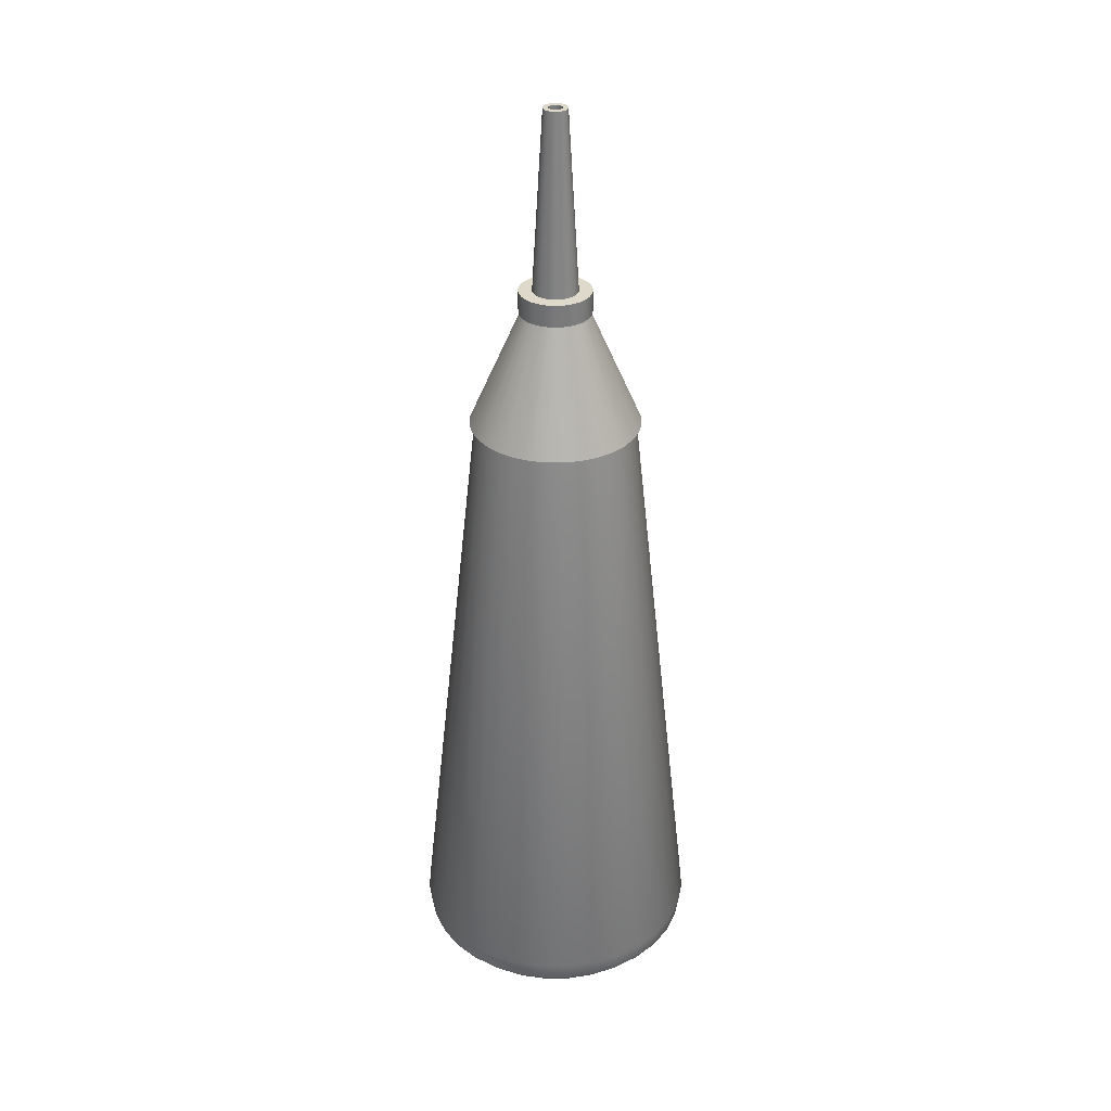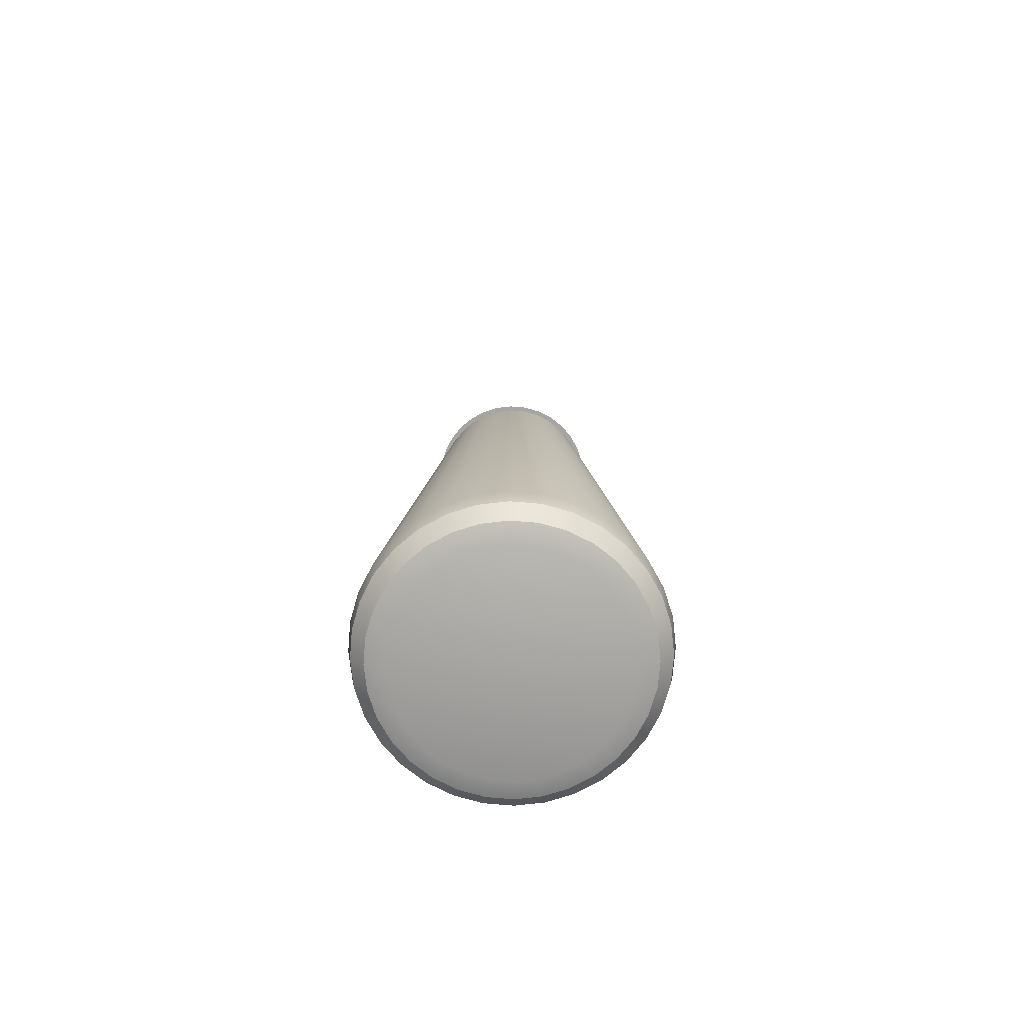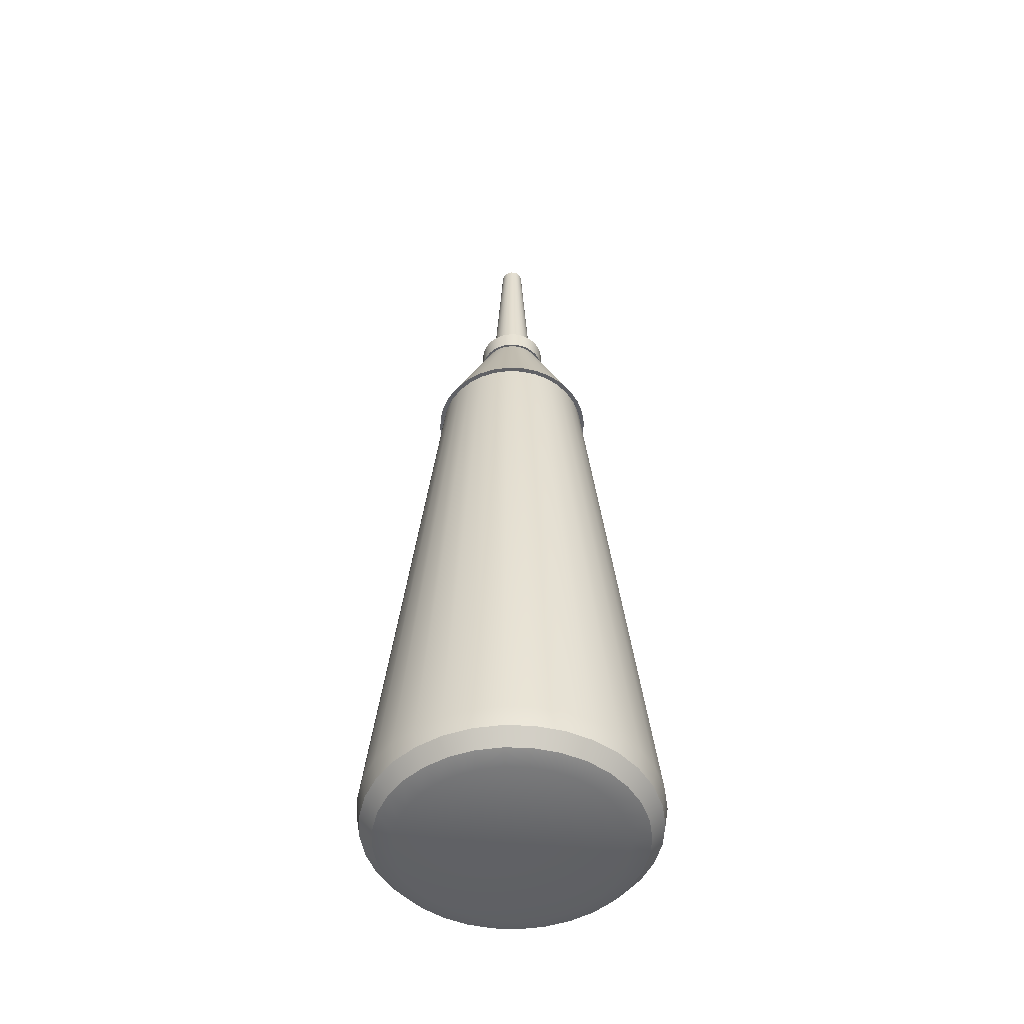
<metadata>
{"format":"obj","ext":"obj","renderer":"f3d","projection":"perspective","resolution":1024,"background":"white","views":[{"elev":32.3,"azim":5.4,"up":"+Y"},{"elev":-73.9,"azim":-134.2,"up":"+Y"},{"elev":-50.0,"azim":-120.6,"up":"+Y"}]}
</metadata>
<code>
o cheese_Cylinder.004
v 3.555 1.803 16.39
v 3.566 1.803 16.39
v 3.575 1.803 16.39
v 3.584 1.803 16.4
v 3.592 1.803 16.41
v 3.599 1.803 16.41
v 3.604 1.803 16.42
v 3.607 1.803 16.43
v 3.608 1.803 16.44
v 3.607 1.803 16.45
v 3.604 1.803 16.46
v 3.599 1.803 16.47
v 3.592 1.803 16.48
v 3.584 1.803 16.49
v 3.575 1.803 16.49
v 3.566 1.803 16.49
v 3.555 1.803 16.49
v 3.545 1.803 16.49
v 3.535 1.803 16.49
v 3.526 1.803 16.49
v 3.518 1.803 16.48
v 3.512 1.803 16.47
v 3.507 1.803 16.46
v 3.504 1.803 16.45
v 3.503 1.803 16.44
v 3.504 1.803 16.43
v 3.507 1.803 16.42
v 3.512 1.803 16.41
v 3.518 1.803 16.41
v 3.526 1.803 16.4
v 3.535 1.803 16.39
v 3.545 1.803 16.39
v 3.555 1.39 16.37
v 3.555 1.416 16.35
v 3.555 1.394 16.36
v 3.555 1.403 16.35
v 3.569 1.39 16.37
v 3.574 1.416 16.35
v 3.572 1.394 16.36
v 3.573 1.403 16.35
v 3.583 1.39 16.38
v 3.591 1.416 16.36
v 3.587 1.394 16.36
v 3.591 1.403 16.36
v 3.595 1.39 16.38
v 3.608 1.416 16.36
v 3.602 1.394 16.37
v 3.607 1.403 16.37
v 3.606 1.39 16.39
v 3.622 1.416 16.38
v 3.615 1.394 16.38
v 3.621 1.403 16.38
v 3.615 1.39 16.4
v 3.634 1.416 16.39
v 3.625 1.394 16.4
v 3.632 1.403 16.39
v 3.621 1.39 16.41
v 3.642 1.416 16.41
v 3.633 1.394 16.41
v 3.641 1.403 16.41
v 3.625 1.39 16.43
v 3.648 1.416 16.42
v 3.638 1.394 16.43
v 3.646 1.403 16.42
v 3.627 1.39 16.44
v 3.65 1.416 16.44
v 3.639 1.394 16.44
v 3.648 1.403 16.44
v 3.625 1.39 16.46
v 3.648 1.416 16.46
v 3.638 1.394 16.46
v 3.646 1.403 16.46
v 3.621 1.39 16.47
v 3.642 1.416 16.48
v 3.633 1.394 16.47
v 3.641 1.403 16.48
v 3.615 1.39 16.48
v 3.634 1.416 16.49
v 3.625 1.394 16.49
v 3.632 1.403 16.49
v 3.606 1.39 16.49
v 3.622 1.416 16.51
v 3.615 1.394 16.5
v 3.621 1.403 16.51
v 3.595 1.39 16.5
v 3.608 1.416 16.52
v 3.602 1.394 16.51
v 3.607 1.403 16.52
v 3.583 1.39 16.51
v 3.591 1.416 16.53
v 3.587 1.394 16.52
v 3.591 1.403 16.53
v 3.569 1.39 16.51
v 3.574 1.416 16.53
v 3.572 1.394 16.52
v 3.573 1.403 16.53
v 3.555 1.39 16.51
v 3.555 1.416 16.54
v 3.555 1.394 16.53
v 3.555 1.403 16.53
v 3.542 1.39 16.51
v 3.537 1.416 16.53
v 3.539 1.394 16.52
v 3.537 1.403 16.53
v 3.528 1.39 16.51
v 3.519 1.416 16.53
v 3.523 1.394 16.52
v 3.52 1.403 16.53
v 3.516 1.39 16.5
v 3.503 1.416 16.52
v 3.509 1.394 16.51
v 3.504 1.403 16.52
v 3.505 1.39 16.49
v 3.489 1.416 16.51
v 3.496 1.394 16.5
v 3.49 1.403 16.51
v 3.496 1.39 16.48
v 3.477 1.416 16.49
v 3.486 1.394 16.49
v 3.479 1.403 16.49
v 3.49 1.39 16.47
v 3.468 1.416 16.48
v 3.478 1.394 16.47
v 3.47 1.403 16.48
v 3.486 1.39 16.46
v 3.463 1.416 16.46
v 3.473 1.394 16.46
v 3.465 1.403 16.46
v 3.484 1.39 16.44
v 3.461 1.416 16.44
v 3.472 1.394 16.44
v 3.463 1.403 16.44
v 3.486 1.39 16.43
v 3.463 1.416 16.42
v 3.473 1.394 16.43
v 3.465 1.403 16.42
v 3.49 1.39 16.41
v 3.468 1.416 16.41
v 3.478 1.394 16.41
v 3.47 1.403 16.41
v 3.496 1.39 16.4
v 3.477 1.416 16.39
v 3.486 1.394 16.4
v 3.479 1.403 16.39
v 3.505 1.39 16.39
v 3.489 1.416 16.38
v 3.496 1.394 16.38
v 3.49 1.403 16.38
v 3.516 1.39 16.38
v 3.503 1.416 16.36
v 3.509 1.394 16.37
v 3.504 1.403 16.37
v 3.528 1.39 16.38
v 3.519 1.416 16.36
v 3.523 1.394 16.36
v 3.52 1.403 16.36
v 3.542 1.39 16.37
v 3.537 1.416 16.35
v 3.539 1.394 16.36
v 3.537 1.403 16.35
v 3.566 1.803 16.39
v 3.555 1.803 16.39
v 3.577 1.803 16.39
v 3.586 1.803 16.4
v 3.595 1.803 16.4
v 3.602 1.803 16.41
v 3.607 1.803 16.42
v 3.61 1.803 16.43
v 3.611 1.803 16.44
v 3.61 1.803 16.45
v 3.607 1.803 16.46
v 3.602 1.803 16.47
v 3.595 1.803 16.48
v 3.586 1.803 16.49
v 3.577 1.803 16.49
v 3.566 1.803 16.5
v 3.555 1.803 16.5
v 3.545 1.803 16.5
v 3.534 1.803 16.49
v 3.525 1.803 16.49
v 3.516 1.803 16.48
v 3.509 1.803 16.47
v 3.504 1.803 16.46
v 3.501 1.803 16.45
v 3.5 1.803 16.44
v 3.501 1.803 16.43
v 3.504 1.803 16.42
v 3.509 1.803 16.41
v 3.516 1.803 16.4
v 3.525 1.803 16.4
v 3.534 1.803 16.39
v 3.545 1.803 16.39
v 3.56 1.88 16.42
v 3.555 1.88 16.42
v 3.564 1.88 16.42
v 3.567 1.88 16.42
v 3.571 1.88 16.43
v 3.573 1.88 16.43
v 3.575 1.88 16.43
v 3.577 1.88 16.44
v 3.577 1.88 16.44
v 3.577 1.88 16.45
v 3.575 1.88 16.45
v 3.573 1.88 16.45
v 3.571 1.88 16.46
v 3.567 1.88 16.46
v 3.564 1.88 16.46
v 3.56 1.88 16.46
v 3.555 1.88 16.46
v 3.551 1.88 16.46
v 3.547 1.88 16.46
v 3.543 1.88 16.46
v 3.54 1.88 16.46
v 3.537 1.88 16.45
v 3.535 1.88 16.45
v 3.534 1.88 16.45
v 3.534 1.88 16.44
v 3.534 1.88 16.44
v 3.535 1.88 16.43
v 3.537 1.88 16.43
v 3.54 1.88 16.43
v 3.543 1.88 16.42
v 3.547 1.88 16.42
v 3.551 1.88 16.42
v 3.56 1.88 16.42
v 3.555 1.88 16.42
v 3.564 1.88 16.42
v 3.568 1.88 16.42
v 3.572 1.88 16.43
v 3.575 1.88 16.43
v 3.577 1.88 16.43
v 3.578 1.88 16.44
v 3.579 1.88 16.44
v 3.578 1.88 16.45
v 3.577 1.88 16.45
v 3.575 1.88 16.46
v 3.572 1.88 16.46
v 3.568 1.88 16.46
v 3.564 1.88 16.46
v 3.56 1.88 16.47
v 3.555 1.88 16.47
v 3.551 1.88 16.47
v 3.546 1.88 16.46
v 3.542 1.88 16.46
v 3.539 1.88 16.46
v 3.536 1.88 16.46
v 3.534 1.88 16.45
v 3.533 1.88 16.45
v 3.532 1.88 16.44
v 3.533 1.88 16.44
v 3.534 1.88 16.43
v 3.536 1.88 16.43
v 3.539 1.88 16.43
v 3.542 1.88 16.42
v 3.546 1.88 16.42
v 3.551 1.88 16.42
v 3.558 1.895 16.43
v 3.555 1.895 16.43
v 3.561 1.895 16.43
v 3.564 1.895 16.43
v 3.566 1.895 16.43
v 3.568 1.895 16.43
v 3.569 1.895 16.44
v 3.57 1.895 16.44
v 3.57 1.895 16.44
v 3.57 1.895 16.45
v 3.569 1.895 16.45
v 3.568 1.895 16.45
v 3.566 1.895 16.45
v 3.564 1.895 16.45
v 3.561 1.895 16.46
v 3.558 1.895 16.46
v 3.555 1.895 16.46
v 3.553 1.895 16.46
v 3.55 1.895 16.46
v 3.547 1.895 16.45
v 3.545 1.895 16.45
v 3.543 1.895 16.45
v 3.542 1.895 16.45
v 3.541 1.895 16.45
v 3.541 1.895 16.44
v 3.541 1.895 16.44
v 3.542 1.895 16.44
v 3.543 1.895 16.43
v 3.545 1.895 16.43
v 3.547 1.895 16.43
v 3.55 1.895 16.43
v 3.553 1.895 16.43
v 3.56 1.895 16.42
v 3.555 1.895 16.42
v 3.564 1.895 16.42
v 3.568 1.895 16.42
v 3.572 1.895 16.43
v 3.575 1.895 16.43
v 3.577 1.895 16.43
v 3.578 1.895 16.44
v 3.579 1.895 16.44
v 3.578 1.895 16.45
v 3.577 1.895 16.45
v 3.575 1.895 16.46
v 3.572 1.895 16.46
v 3.568 1.895 16.46
v 3.564 1.895 16.46
v 3.56 1.895 16.47
v 3.555 1.895 16.47
v 3.551 1.895 16.47
v 3.546 1.895 16.46
v 3.542 1.895 16.46
v 3.539 1.895 16.46
v 3.536 1.895 16.46
v 3.534 1.895 16.45
v 3.533 1.895 16.45
v 3.532 1.895 16.44
v 3.533 1.895 16.44
v 3.534 1.895 16.43
v 3.536 1.895 16.43
v 3.539 1.895 16.43
v 3.542 1.895 16.42
v 3.546 1.895 16.42
v 3.551 1.895 16.42
v 3.556 2.011 16.44
v 3.555 2.011 16.44
v 3.557 2.011 16.44
v 3.558 2.011 16.44
v 3.558 2.011 16.44
v 3.559 2.011 16.44
v 3.559 2.011 16.44
v 3.56 2.011 16.44
v 3.56 2.011 16.44
v 3.56 2.011 16.44
v 3.559 2.011 16.44
v 3.559 2.011 16.44
v 3.558 2.011 16.45
v 3.558 2.011 16.45
v 3.557 2.011 16.45
v 3.556 2.011 16.45
v 3.555 2.011 16.45
v 3.555 2.011 16.45
v 3.554 2.011 16.45
v 3.553 2.011 16.45
v 3.552 2.011 16.45
v 3.552 2.011 16.44
v 3.551 2.011 16.44
v 3.551 2.011 16.44
v 3.551 2.011 16.44
v 3.551 2.011 16.44
v 3.551 2.011 16.44
v 3.552 2.011 16.44
v 3.552 2.011 16.44
v 3.553 2.011 16.44
v 3.554 2.011 16.44
v 3.555 2.011 16.44
v 3.557 2.011 16.43
v 3.555 2.011 16.43
v 3.558 2.011 16.44
v 3.56 2.011 16.44
v 3.561 2.011 16.44
v 3.562 2.011 16.44
v 3.563 2.011 16.44
v 3.563 2.011 16.44
v 3.563 2.011 16.44
v 3.563 2.011 16.44
v 3.563 2.011 16.45
v 3.562 2.011 16.45
v 3.561 2.011 16.45
v 3.56 2.011 16.45
v 3.558 2.011 16.45
v 3.557 2.011 16.45
v 3.555 2.011 16.45
v 3.554 2.011 16.45
v 3.552 2.011 16.45
v 3.551 2.011 16.45
v 3.55 2.011 16.45
v 3.549 2.011 16.45
v 3.548 2.011 16.45
v 3.548 2.011 16.44
v 3.548 2.011 16.44
v 3.548 2.011 16.44
v 3.548 2.011 16.44
v 3.549 2.011 16.44
v 3.55 2.011 16.44
v 3.551 2.011 16.44
v 3.552 2.011 16.44
v 3.554 2.011 16.43
v 3.556 1.902 16.44
v 3.555 1.902 16.44
v 3.557 1.902 16.44
v 3.558 1.902 16.44
v 3.558 1.902 16.44
v 3.559 1.902 16.44
v 3.559 1.902 16.44
v 3.56 1.902 16.44
v 3.56 1.902 16.44
v 3.56 1.902 16.44
v 3.559 1.902 16.44
v 3.559 1.902 16.44
v 3.558 1.902 16.45
v 3.558 1.902 16.45
v 3.557 1.902 16.45
v 3.556 1.902 16.45
v 3.555 1.902 16.45
v 3.555 1.902 16.45
v 3.554 1.902 16.45
v 3.553 1.902 16.45
v 3.552 1.902 16.45
v 3.552 1.902 16.44
v 3.551 1.902 16.44
v 3.551 1.902 16.44
v 3.551 1.902 16.44
v 3.551 1.902 16.44
v 3.551 1.902 16.44
v 3.552 1.902 16.44
v 3.552 1.902 16.44
v 3.553 1.902 16.44
v 3.554 1.902 16.44
v 3.555 1.902 16.44
f 158 32 1 34
f 42 3 4 46
f 46 4 5 50
f 50 5 6 54
f 54 6 7 58
f 58 7 8 62
f 62 8 9 66
f 66 9 10 70
f 70 10 11 74
f 74 11 12 78
f 78 12 13 82
f 82 13 14 86
f 86 14 15 90
f 90 15 16 94
f 94 16 17 98
f 98 17 18 102
f 102 18 19 106
f 106 19 20 110
f 110 20 21 114
f 114 21 22 118
f 118 22 23 122
f 122 23 24 126
f 126 24 25 130
f 130 25 26 134
f 134 26 27 138
f 138 27 28 142
f 142 28 29 146
f 146 29 30 150
f 150 30 31 154
f 154 31 32 158
f 20 19 179 180
f 38 2 3 42
f 34 1 2 38
f 34 38 40 36
f 36 40 39 35
f 35 39 37 33
f 38 42 44 40
f 40 44 43 39
f 39 43 41 37
f 42 46 48 44
f 44 48 47 43
f 43 47 45 41
f 46 50 52 48
f 48 52 51 47
f 47 51 49 45
f 50 54 56 52
f 52 56 55 51
f 51 55 53 49
f 54 58 60 56
f 56 60 59 55
f 55 59 57 53
f 58 62 64 60
f 60 64 63 59
f 59 63 61 57
f 62 66 68 64
f 64 68 67 63
f 63 67 65 61
f 66 70 72 68
f 68 72 71 67
f 67 71 69 65
f 70 74 76 72
f 72 76 75 71
f 71 75 73 69
f 74 78 80 76
f 76 80 79 75
f 75 79 77 73
f 78 82 84 80
f 80 84 83 79
f 79 83 81 77
f 82 86 88 84
f 84 88 87 83
f 83 87 85 81
f 86 90 92 88
f 88 92 91 87
f 87 91 89 85
f 90 94 96 92
f 92 96 95 91
f 91 95 93 89
f 94 98 100 96
f 96 100 99 95
f 95 99 97 93
f 98 102 104 100
f 100 104 103 99
f 99 103 101 97
f 102 106 108 104
f 104 108 107 103
f 103 107 105 101
f 106 110 112 108
f 108 112 111 107
f 107 111 109 105
f 110 114 116 112
f 112 116 115 111
f 111 115 113 109
f 114 118 120 116
f 116 120 119 115
f 115 119 117 113
f 118 122 124 120
f 120 124 123 119
f 119 123 121 117
f 122 126 128 124
f 124 128 127 123
f 123 127 125 121
f 126 130 132 128
f 128 132 131 127
f 127 131 129 125
f 130 134 136 132
f 132 136 135 131
f 131 135 133 129
f 134 138 140 136
f 136 140 139 135
f 135 139 137 133
f 138 142 144 140
f 140 144 143 139
f 139 143 141 137
f 142 146 148 144
f 144 148 147 143
f 143 147 145 141
f 146 150 152 148
f 148 152 151 147
f 147 151 149 145
f 150 154 156 152
f 152 156 155 151
f 151 155 153 149
f 154 158 160 156
f 156 160 159 155
f 155 159 157 153
f 158 34 36 160
f 160 36 35 159
f 159 35 33 157
f 33 37 41 45 49 53 57 61 65 69 73 77 81 85 89 93 97 101 105 109 113 117 121 125 129 133 137 141 145 149 153 157
f 187 186 218 219
f 7 6 166 167
f 21 20 180 181
f 8 7 167 168
f 22 21 181 182
f 9 8 168 169
f 23 22 182 183
f 10 9 169 170
f 24 23 183 184
f 11 10 170 171
f 25 24 184 185
f 12 11 171 172
f 26 25 185 186
f 13 12 172 173
f 27 26 186 187
f 14 13 173 174
f 28 27 187 188
f 15 14 174 175
f 2 1 162 161
f 29 28 188 189
f 16 15 175 176
f 3 2 161 163
f 30 29 189 190
f 17 16 176 177
f 4 3 163 164
f 31 30 190 191
f 18 17 177 178
f 5 4 164 165
f 32 31 191 192
f 19 18 178 179
f 6 5 165 166
f 1 32 192 162
f 195 193 225 227
f 174 173 205 206
f 188 187 219 220
f 175 174 206 207
f 161 162 194 193
f 189 188 220 221
f 176 175 207 208
f 163 161 193 195
f 190 189 221 222
f 177 176 208 209
f 164 163 195 196
f 191 190 222 223
f 178 177 209 210
f 165 164 196 197
f 192 191 223 224
f 179 178 210 211
f 166 165 197 198
f 162 192 224 194
f 180 179 211 212
f 167 166 198 199
f 181 180 212 213
f 168 167 199 200
f 182 181 213 214
f 169 168 200 201
f 183 182 214 215
f 170 169 201 202
f 184 183 215 216
f 171 170 202 203
f 185 184 216 217
f 172 171 203 204
f 186 185 217 218
f 173 172 204 205
f 230 229 293 294
f 222 221 253 254
f 209 208 240 241
f 196 195 227 228
f 223 222 254 255
f 210 209 241 242
f 197 196 228 229
f 224 223 255 256
f 211 210 242 243
f 198 197 229 230
f 194 224 256 226
f 212 211 243 244
f 199 198 230 231
f 213 212 244 245
f 200 199 231 232
f 214 213 245 246
f 201 200 232 233
f 215 214 246 247
f 202 201 233 234
f 216 215 247 248
f 203 202 234 235
f 217 216 248 249
f 204 203 235 236
f 218 217 249 250
f 205 204 236 237
f 219 218 250 251
f 206 205 237 238
f 220 219 251 252
f 207 206 238 239
f 193 194 226 225
f 221 220 252 253
f 208 207 239 240
f 257 258 354 353
f 226 256 320 290
f 244 243 307 308
f 231 230 294 295
f 245 244 308 309
f 232 231 295 296
f 246 245 309 310
f 233 232 296 297
f 247 246 310 311
f 234 233 297 298
f 248 247 311 312
f 235 234 298 299
f 249 248 312 313
f 236 235 299 300
f 250 249 313 314
f 237 236 300 301
f 251 250 314 315
f 238 237 301 302
f 252 251 315 316
f 239 238 302 303
f 225 226 290 289
f 253 252 316 317
f 240 239 303 304
f 227 225 289 291
f 254 253 317 318
f 241 240 304 305
f 228 227 291 292
f 255 254 318 319
f 242 241 305 306
f 229 228 292 293
f 256 255 319 320
f 243 242 306 307
f 258 257 289 290
f 257 259 291 289
f 259 260 292 291
f 260 261 293 292
f 261 262 294 293
f 262 263 295 294
f 263 264 296 295
f 264 265 297 296
f 265 266 298 297
f 266 267 299 298
f 267 268 300 299
f 268 269 301 300
f 269 270 302 301
f 270 271 303 302
f 271 272 304 303
f 272 273 305 304
f 273 274 306 305
f 274 275 307 306
f 275 276 308 307
f 276 277 309 308
f 277 278 310 309
f 278 279 311 310
f 279 280 312 311
f 280 281 313 312
f 281 282 314 313
f 282 283 315 314
f 283 284 316 315
f 284 285 317 316
f 285 286 318 317
f 286 287 319 318
f 287 288 320 319
f 288 258 290 320
f 344 343 407 408
f 285 284 380 381
f 272 271 367 368
f 259 257 353 355
f 286 285 381 382
f 273 272 368 369
f 260 259 355 356
f 287 286 382 383
f 274 273 369 370
f 261 260 356 357
f 288 287 383 384
f 275 274 370 371
f 262 261 357 358
f 258 288 384 354
f 276 275 371 372
f 263 262 358 359
f 277 276 372 373
f 264 263 359 360
f 278 277 373 374
f 265 264 360 361
f 279 278 374 375
f 266 265 361 362
f 280 279 375 376
f 267 266 362 363
f 281 280 376 377
f 268 267 363 364
f 282 281 377 378
f 269 268 364 365
f 283 282 378 379
f 270 269 365 366
f 284 283 379 380
f 271 270 366 367
f 322 321 353 354
f 321 323 355 353
f 323 324 356 355
f 324 325 357 356
f 325 326 358 357
f 326 327 359 358
f 327 328 360 359
f 328 329 361 360
f 329 330 362 361
f 330 331 363 362
f 331 332 364 363
f 332 333 365 364
f 333 334 366 365
f 334 335 367 366
f 335 336 368 367
f 336 337 369 368
f 337 338 370 369
f 338 339 371 370
f 339 340 372 371
f 340 341 373 372
f 341 342 374 373
f 342 343 375 374
f 343 344 376 375
f 344 345 377 376
f 345 346 378 377
f 346 347 379 378
f 347 348 380 379
f 348 349 381 380
f 349 350 382 381
f 350 351 383 382
f 351 352 384 383
f 352 322 354 384
f 385 386 416 415 414 413 412 411 410 409 408 407 406 405 404 403 402 401 400 399 398 397 396 395 394 393 392 391 390 389 388 387
f 331 330 394 395
f 345 344 408 409
f 332 331 395 396
f 346 345 409 410
f 333 332 396 397
f 347 346 410 411
f 334 333 397 398
f 348 347 411 412
f 335 334 398 399
f 321 322 386 385
f 349 348 412 413
f 336 335 399 400
f 323 321 385 387
f 350 349 413 414
f 337 336 400 401
f 324 323 387 388
f 351 350 414 415
f 338 337 401 402
f 325 324 388 389
f 352 351 415 416
f 339 338 402 403
f 326 325 389 390
f 322 352 416 386
f 340 339 403 404
f 327 326 390 391
f 341 340 404 405
f 328 327 391 392
f 342 341 405 406
f 329 328 392 393
f 343 342 406 407
f 330 329 393 394

</code>
